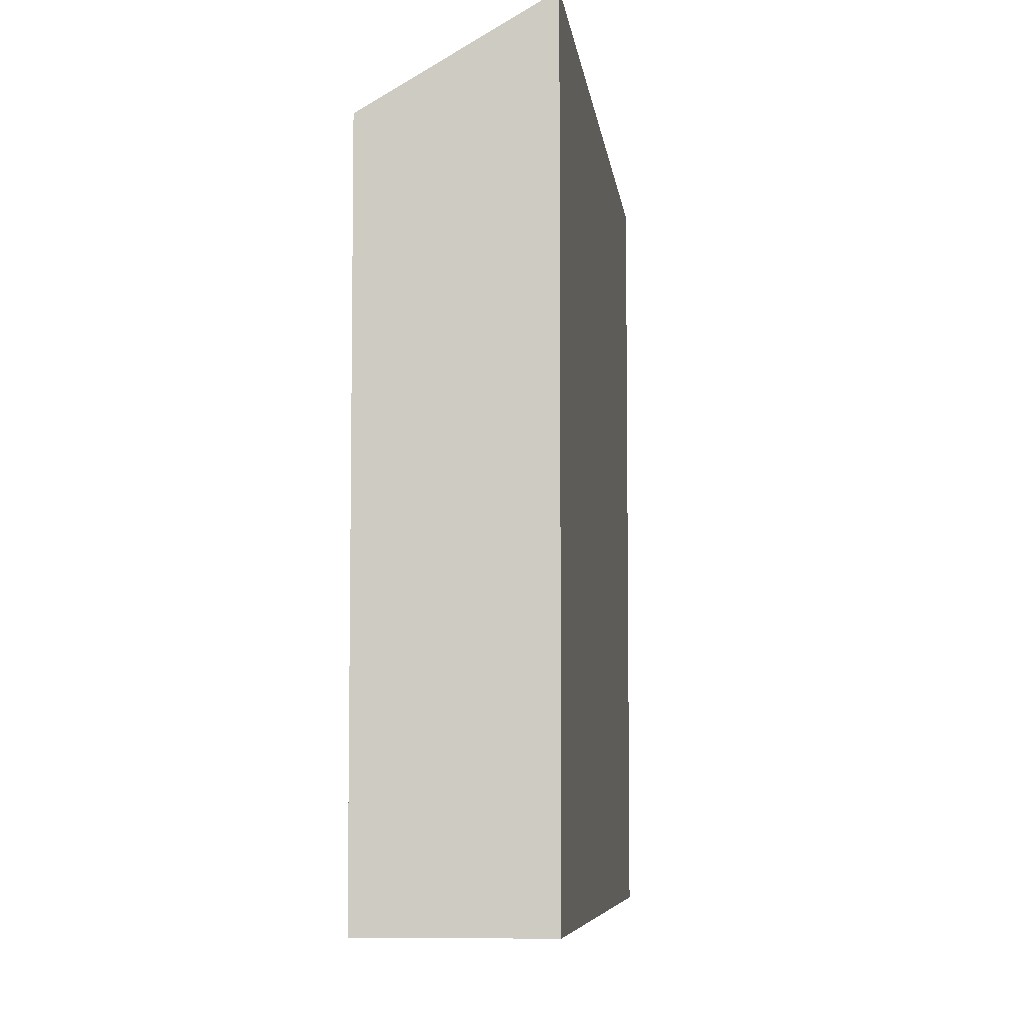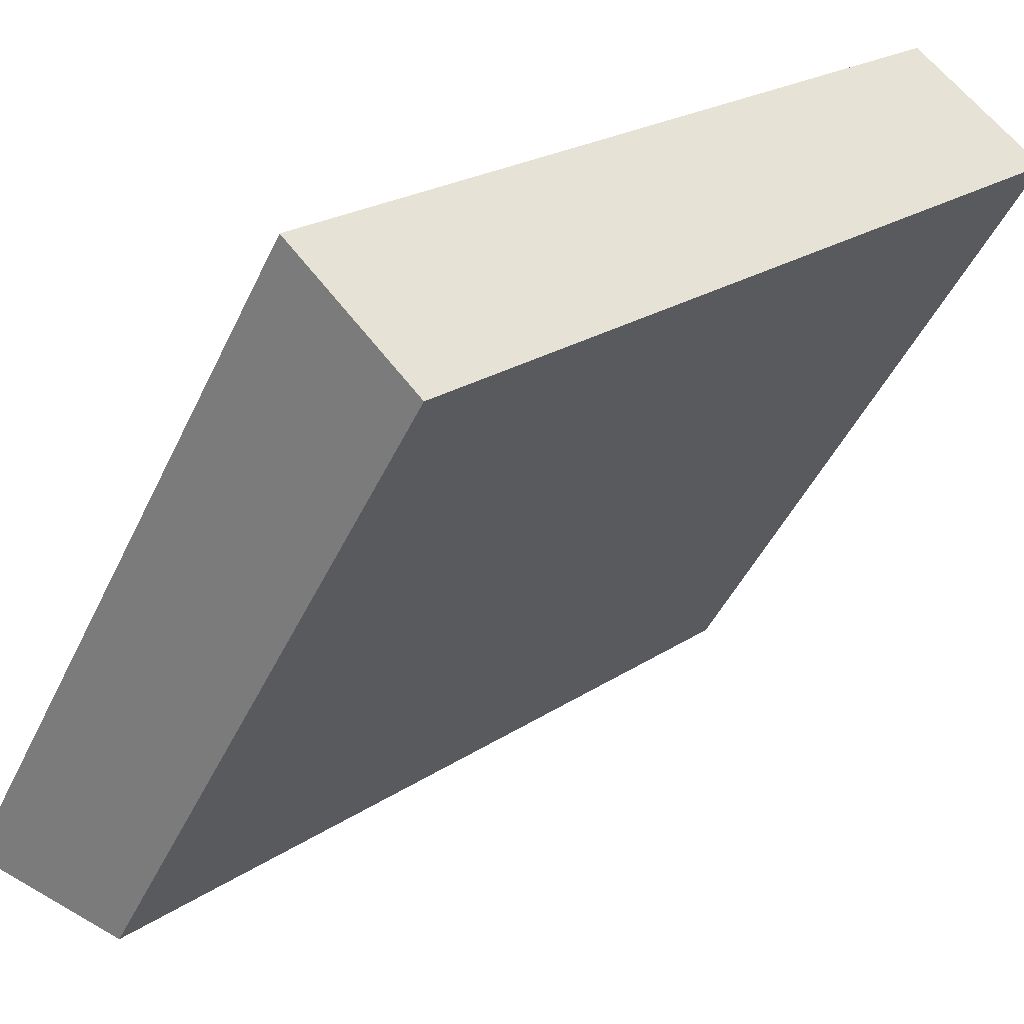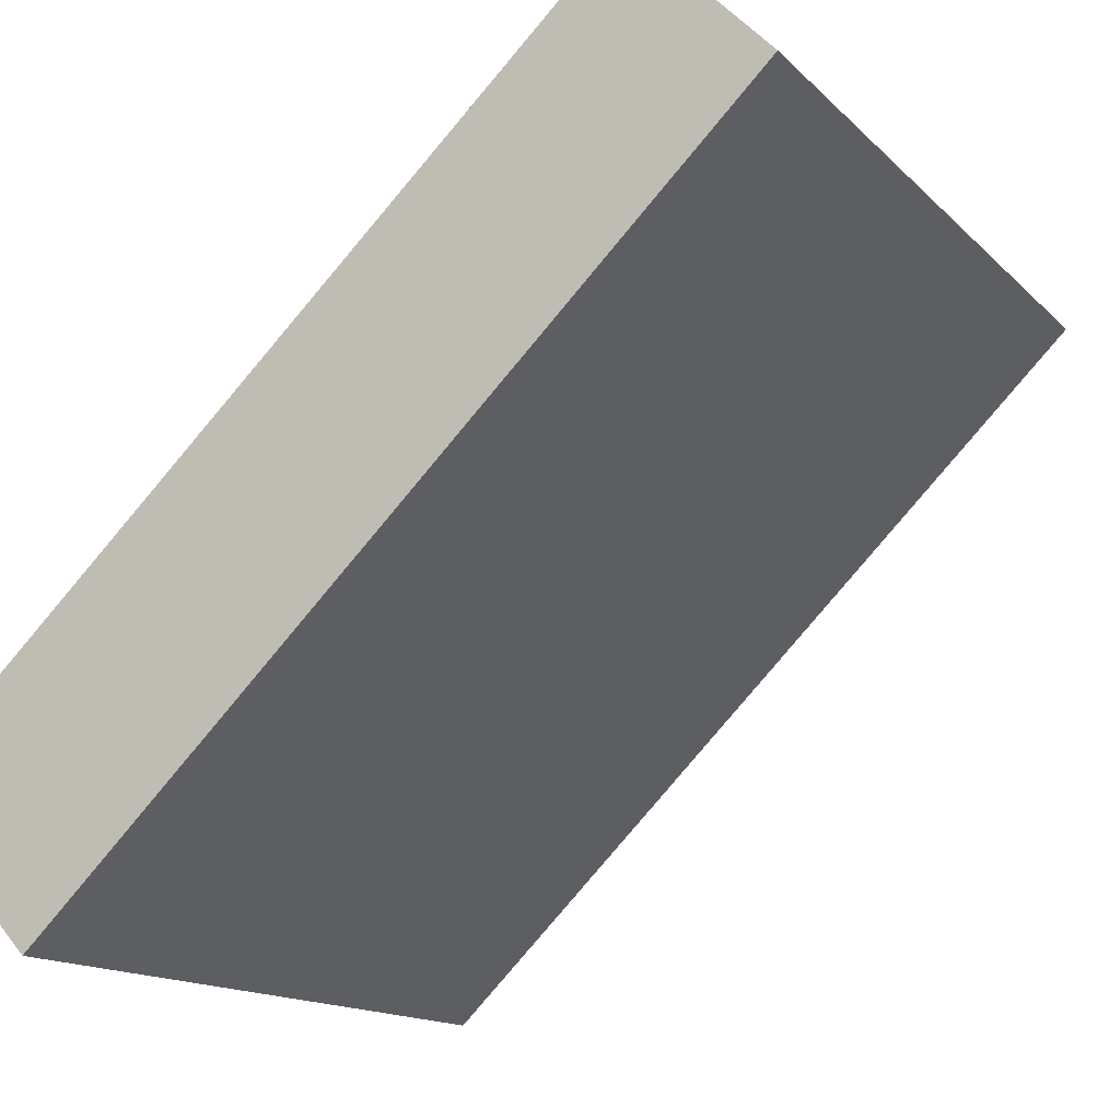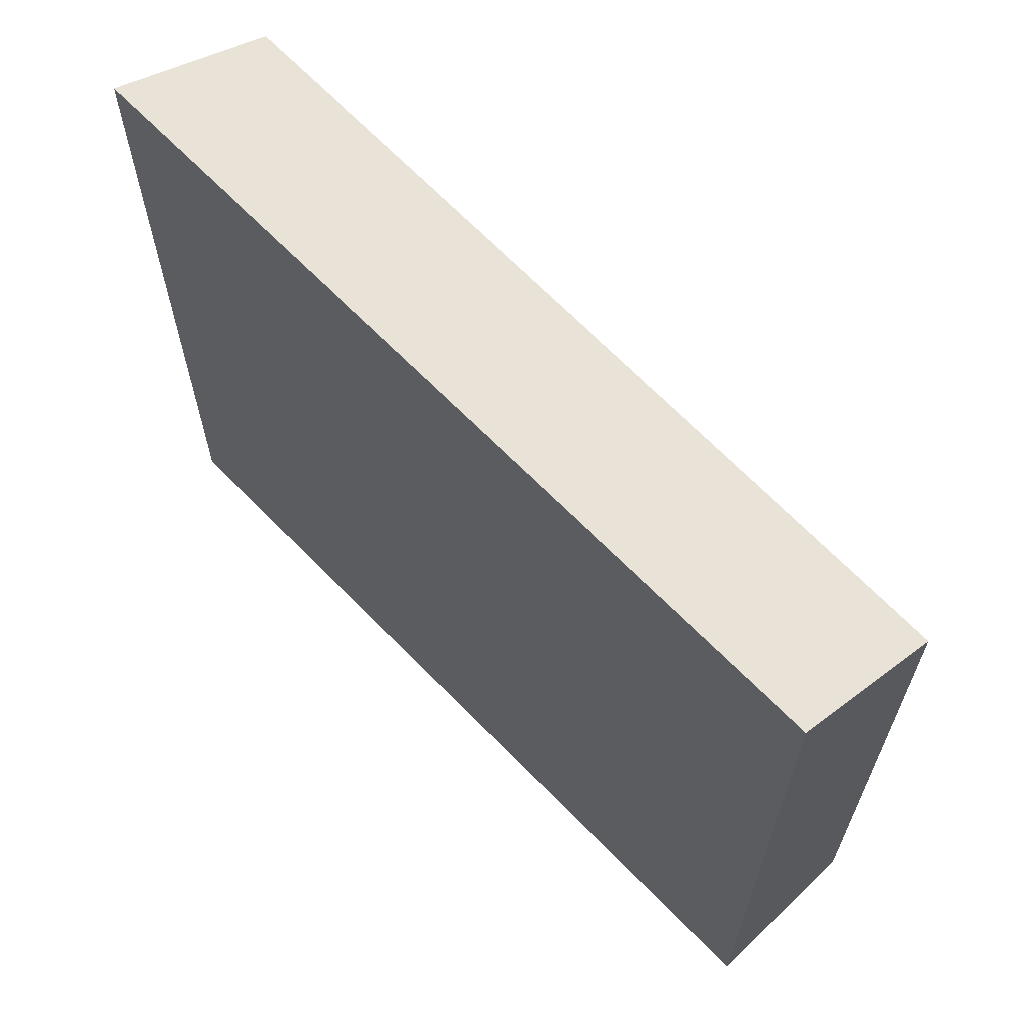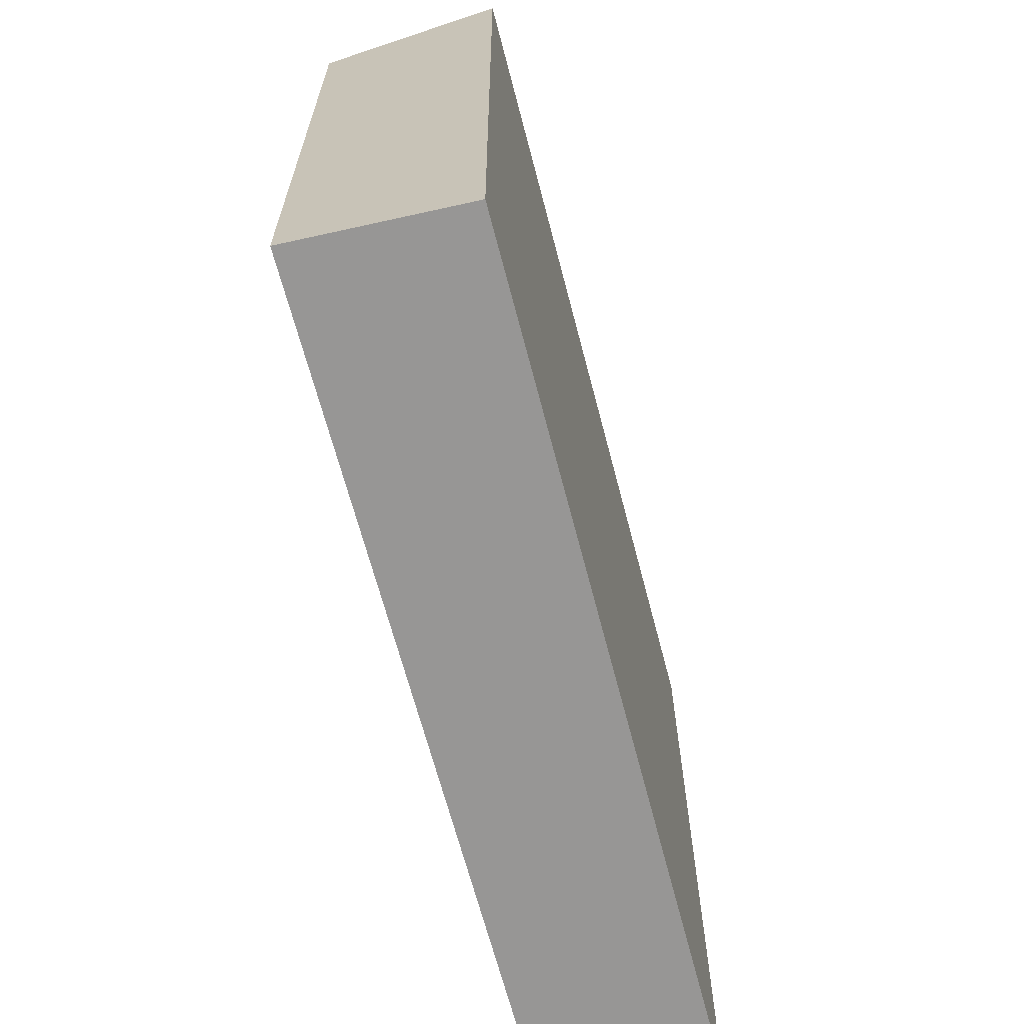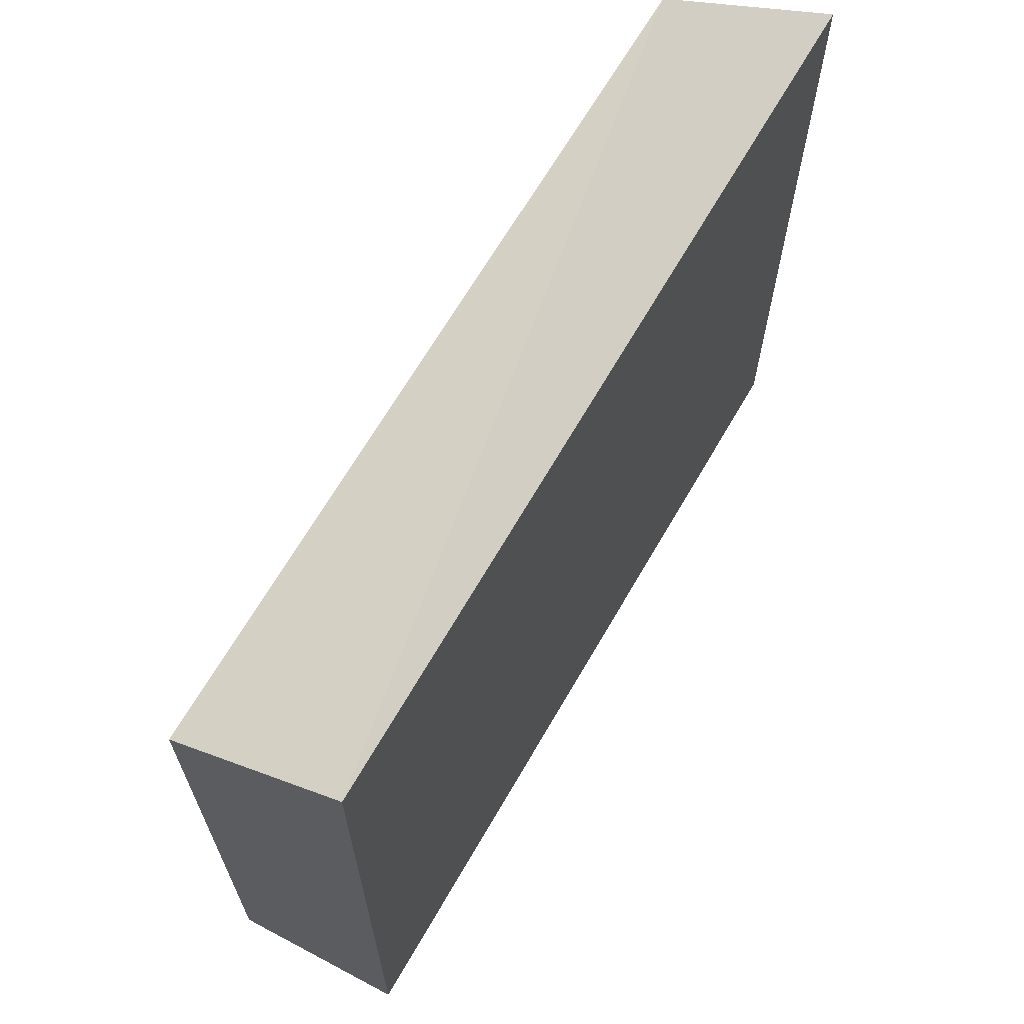
<metadata>
{"format":"obj","ext":"obj","renderer":"f3d","projection":"perspective","resolution":1024,"background":"white","views":[{"elev":-6.5,"azim":-127.7,"up":"+Y"},{"elev":-45.5,"azim":-23.9,"up":"+Z"},{"elev":-13.6,"azim":26.0,"up":"+Z"},{"elev":66.4,"azim":1.6,"up":"+Y"},{"elev":-67.9,"azim":-119.5,"up":"+Y"},{"elev":68.2,"azim":-104.0,"up":"+Y"}]}
</metadata>
<code>
v  0 0 0
v  20.11 -7.954e-16 12.99
v  16.84 -1e-15 16.34
v  3.265 2.212e-16 -3.613
v  20.11 19.21 12.99
v  0.0004705 22.1 -0.0007004
v  16.84 22.1 16.34
v  3.265 19.21 -3.614
g defaultobject
f 1 2 3
f 2 1 4
f 5 6 7
f 6 5 8
f 7 1 3
f 1 7 6
f 6 4 1
f 4 6 8
f 4 5 2
f 5 4 8
f 2 7 3
f 7 2 5

</code>
